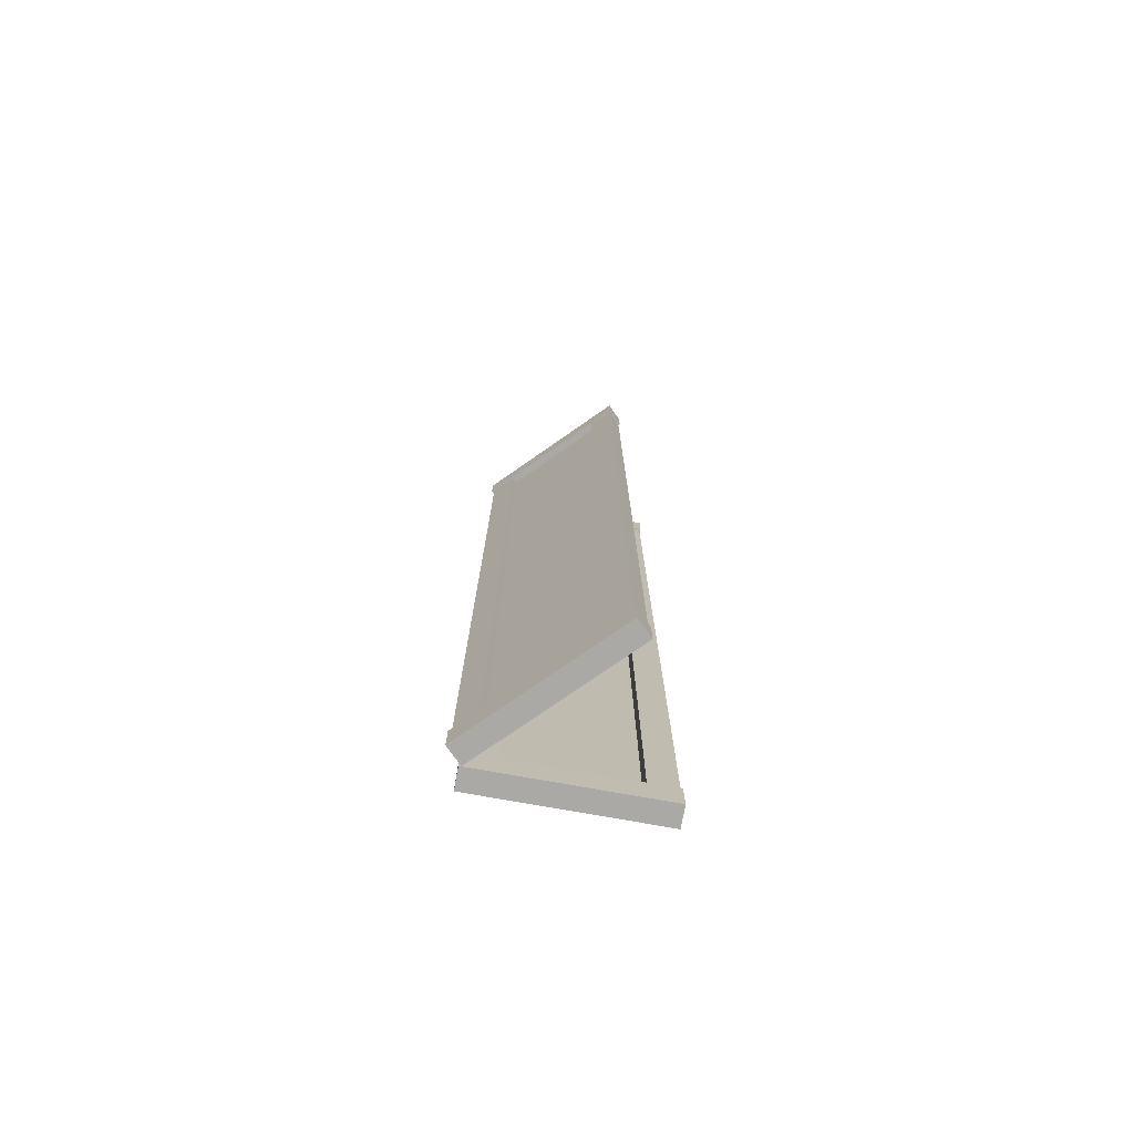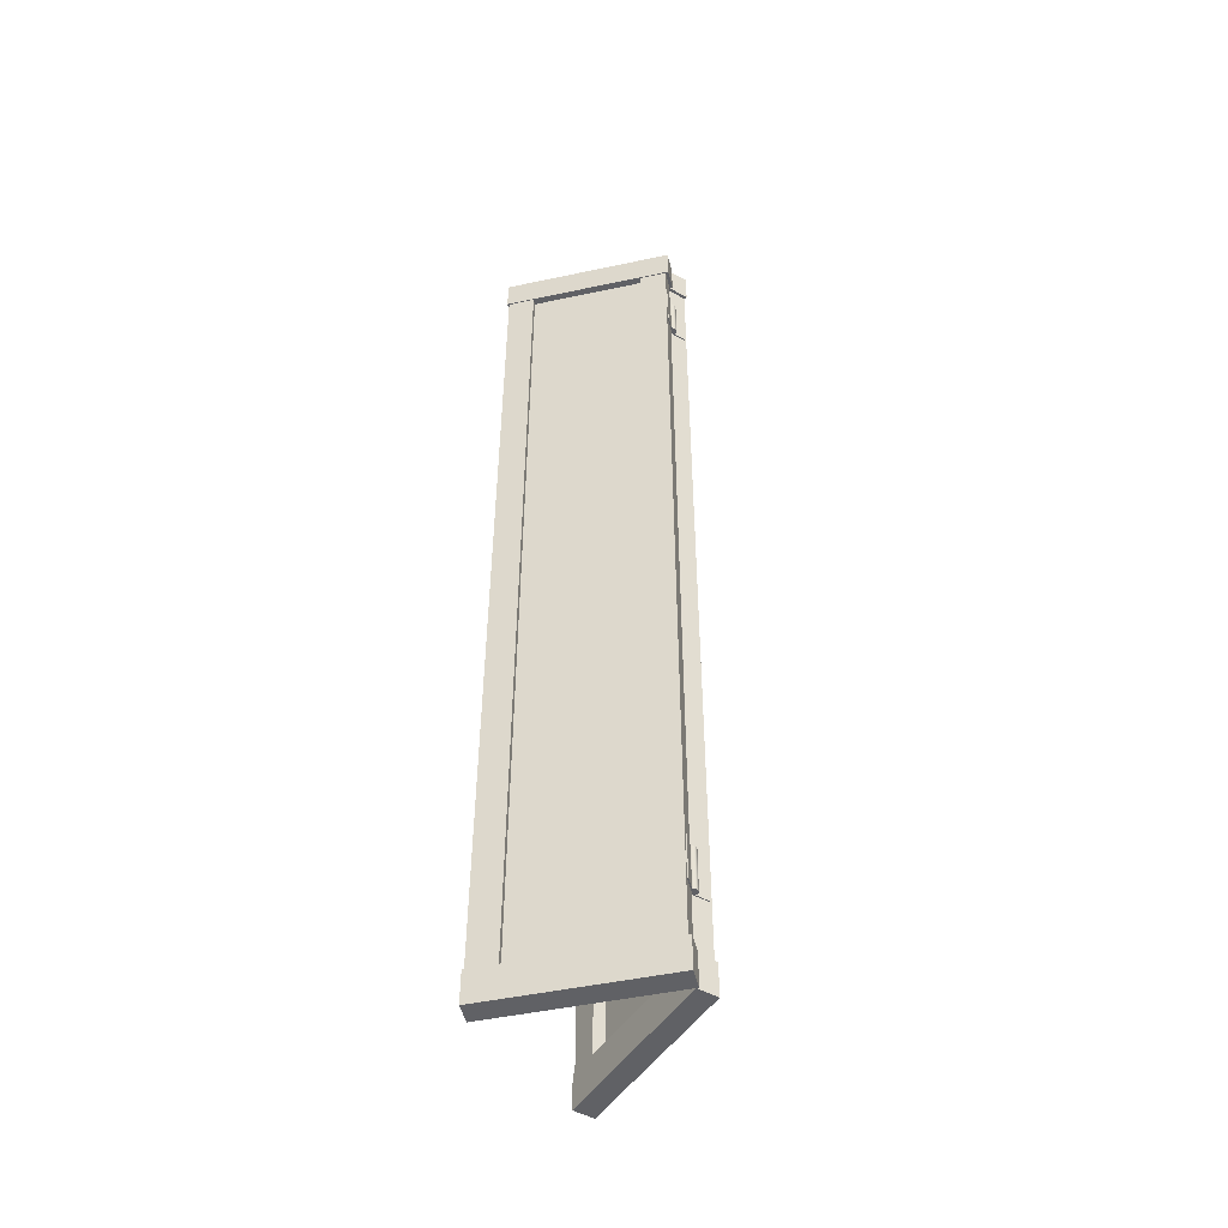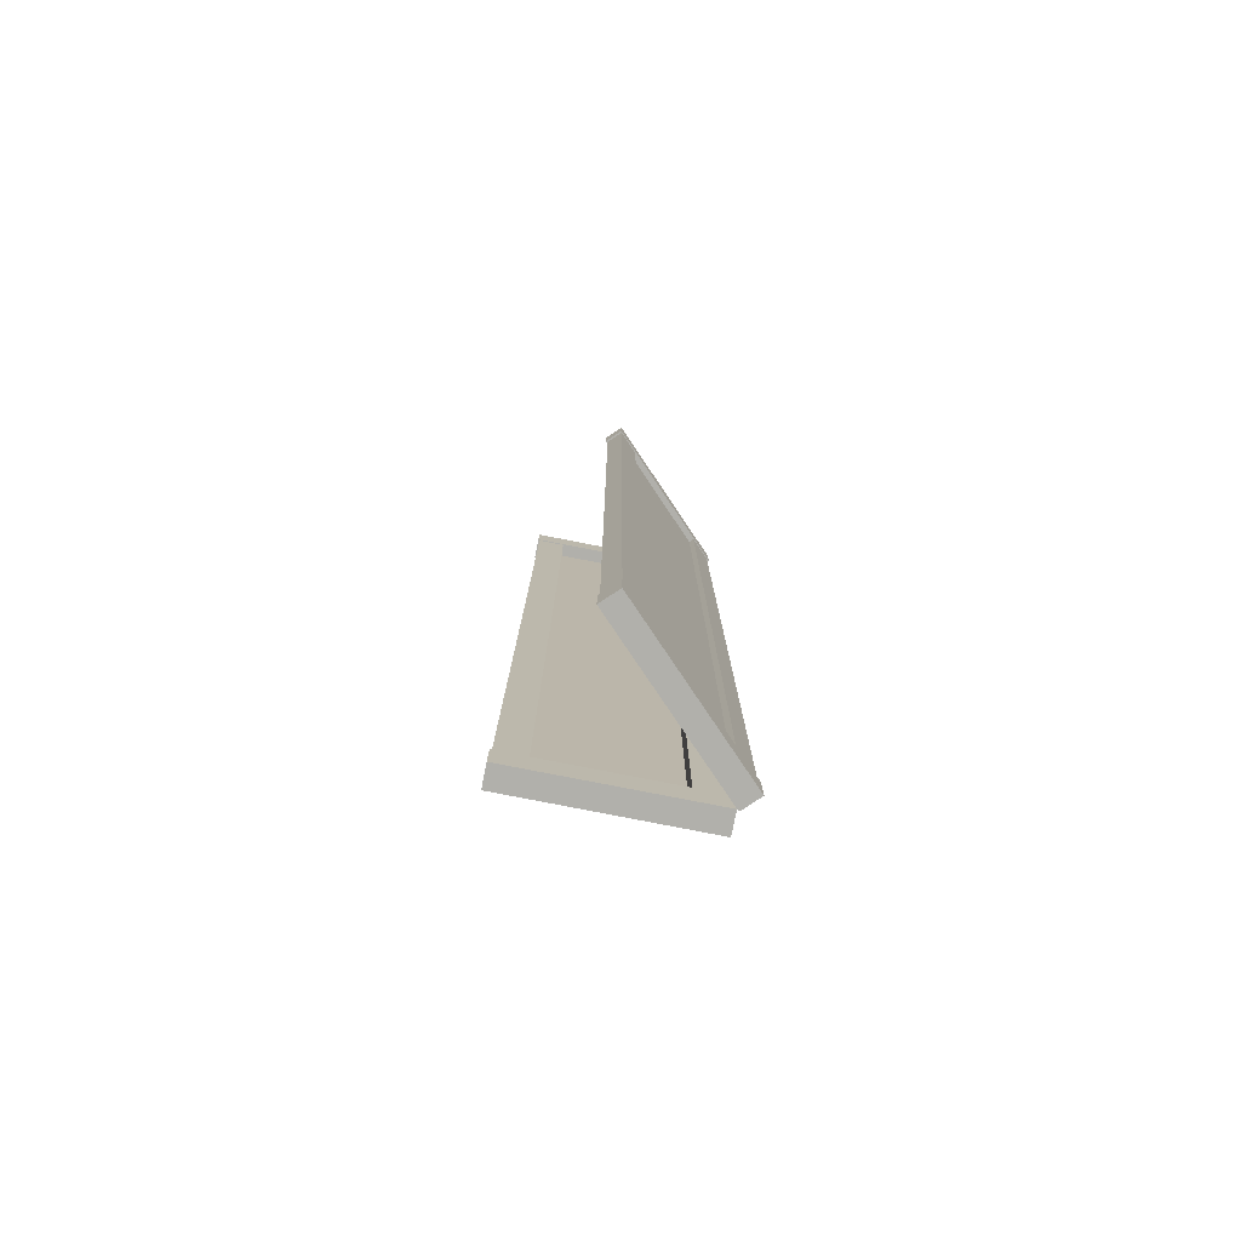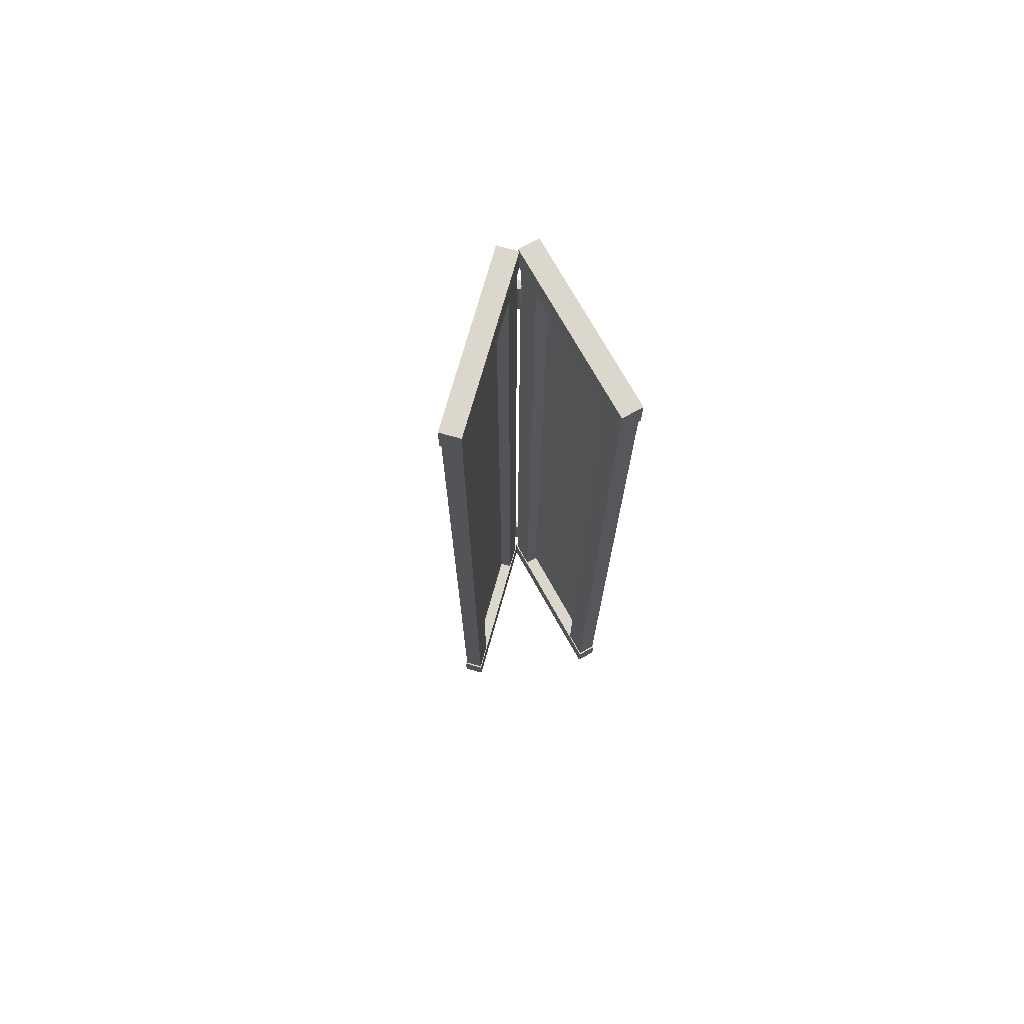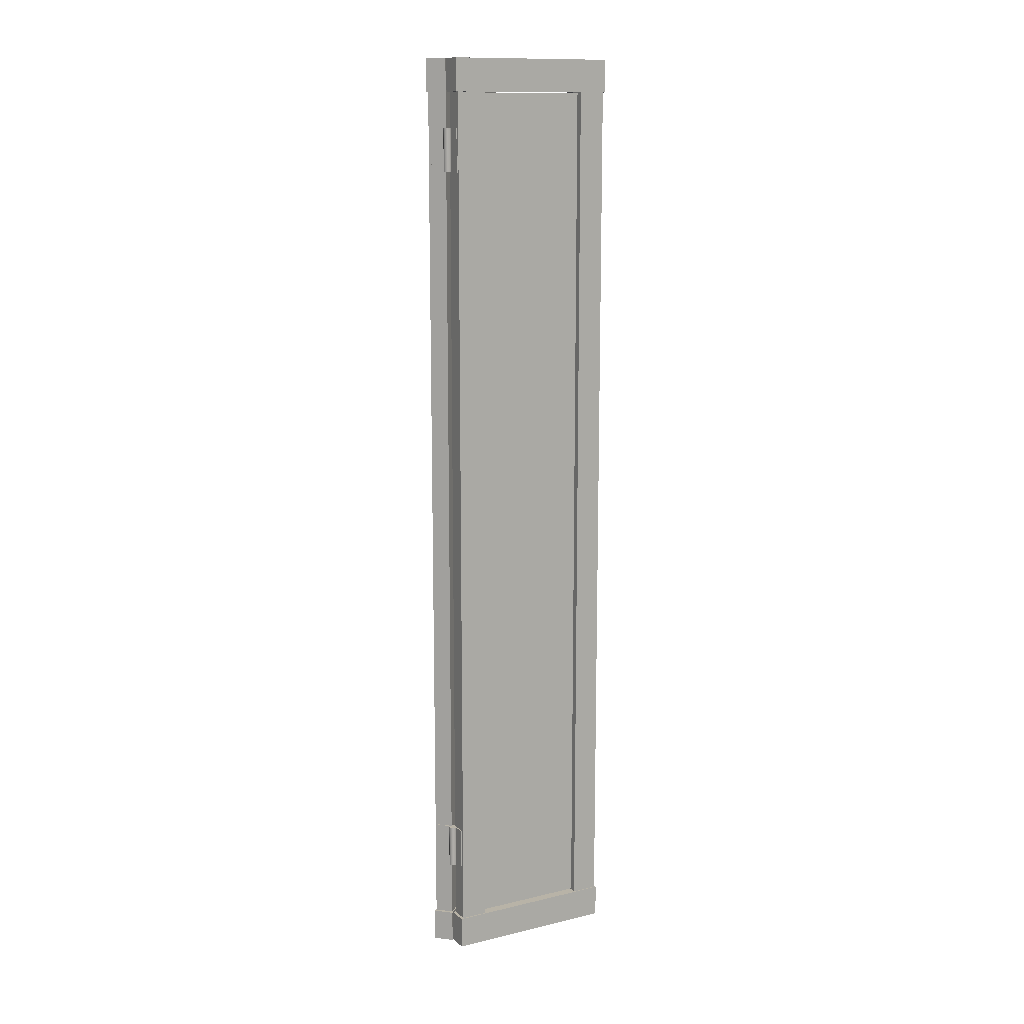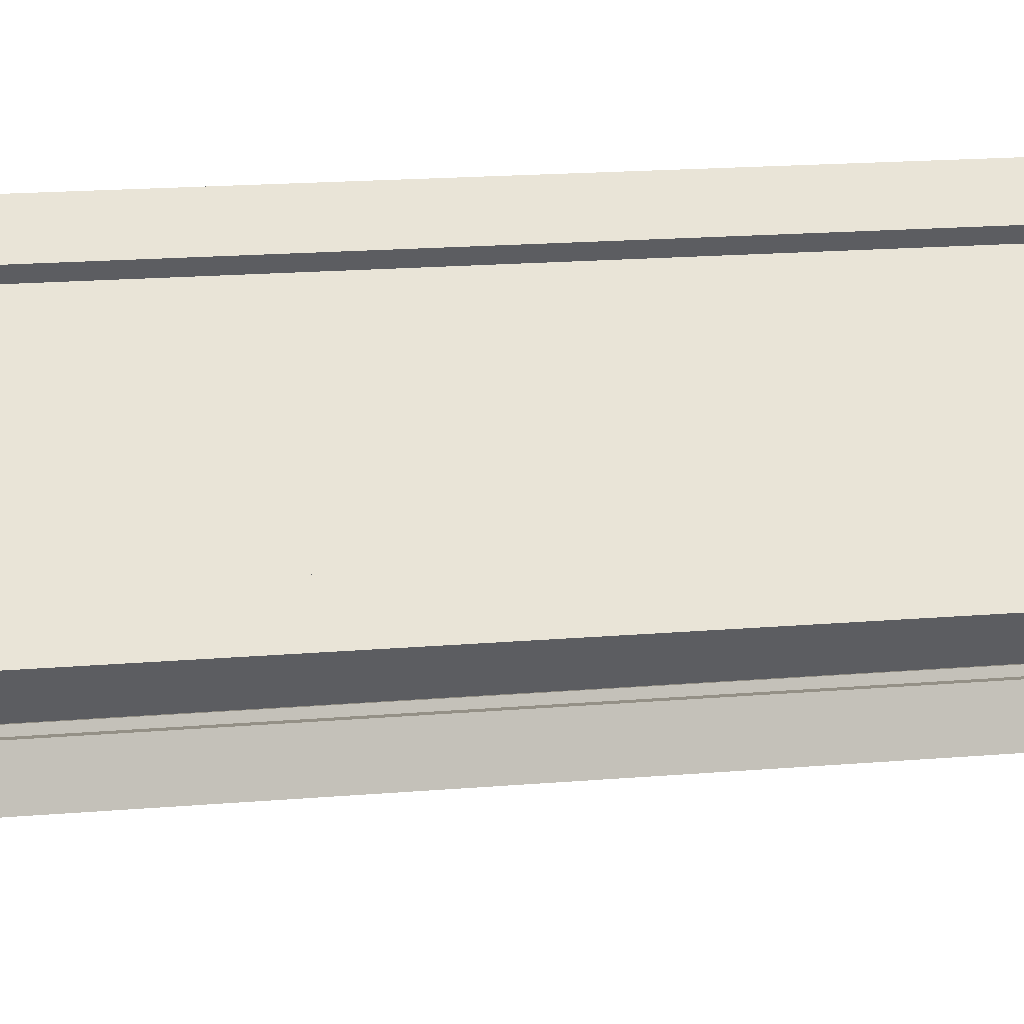
<metadata>
{"format":"obj","ext":"obj","renderer":"f3d","projection":"perspective","resolution":1024,"background":"white","views":[{"elev":-75.9,"azim":-1.0,"up":"+Y"},{"elev":-48.6,"azim":-157.5,"up":"+Y"},{"elev":-78.4,"azim":133.0,"up":"+Y"},{"elev":73.3,"azim":69.9,"up":"+Y"},{"elev":12.8,"azim":-64.6,"up":"+Y"},{"elev":8.7,"azim":-108.6,"up":"+Z"}]}
</metadata>
<code>
o Bistro_Research_Exterior_paris_building_05_5037
v 22.07 22.44 -42.54
v 21.66 22.44 -42.84
v 21.62 22.44 -42.79
v 22.03 22.44 -42.49
v 21.62 22.34 -42.79
v 22.03 22.34 -42.49
v 22.07 22.34 -42.54
v 21.66 22.34 -42.84
v 22.03 19.74 -42.49
v 22.06 19.74 -42.54
v 22.06 22.34 -42.54
v 22.03 22.34 -42.49
v 21.97 22.34 -42.54
v 21.97 19.74 -42.54
v 22 19.74 -42.58
v 22 22.34 -42.58
v 21.98 22.34 -42.55
v 21.7 22.34 -42.76
v 21.7 19.74 -42.76
v 21.98 19.74 -42.55
v 21.66 19.74 -42.83
v 21.63 19.74 -42.78
v 21.63 22.34 -42.78
v 21.66 22.34 -42.83
v 21.72 22.34 -42.78
v 21.72 19.74 -42.78
v 21.69 19.74 -42.74
v 21.69 22.34 -42.74
v 22.07 19.74 -42.54
v 21.66 19.74 -42.84
v 21.62 19.74 -42.79
v 22.03 19.74 -42.49
v 21.62 19.64 -42.79
v 22.03 19.64 -42.49
v 22.07 19.64 -42.54
v 21.66 19.64 -42.84
v 21.65 19.91 -42.82
v 21.63 19.91 -42.79
v 21.63 20.03 -42.79
v 21.65 20.03 -42.82
v 21.63 20.03 -42.79
v 21.66 20.03 -42.82
v 21.66 19.91 -42.82
v 21.63 19.91 -42.79
v 21.65 19.91 -42.88
v 21.65 19.91 -42.84
v 21.65 20.03 -42.84
v 21.65 20.03 -42.88
v 21.66 20.03 -42.84
v 21.65 20.03 -42.88
v 21.65 19.91 -42.88
v 21.66 19.91 -42.84
v 22.14 22.44 -42.97
v 21.64 22.44 -42.89
v 21.65 22.44 -42.83
v 22.15 22.44 -42.91
v 21.65 22.34 -42.83
v 22.15 22.34 -42.91
v 22.14 22.34 -42.97
v 21.64 22.34 -42.89
v 22.14 19.74 -42.92
v 22.14 19.74 -42.97
v 22.14 22.34 -42.97
v 22.14 22.34 -42.92
v 22.07 22.34 -42.9
v 22.07 19.74 -42.9
v 22.06 19.74 -42.96
v 22.06 22.34 -42.96
v 21.72 22.34 -42.89
v 22.07 22.34 -42.94
v 22.07 19.74 -42.94
v 21.72 19.74 -42.89
v 21.65 19.74 -42.89
v 21.66 19.74 -42.84
v 21.66 22.34 -42.84
v 21.65 22.34 -42.89
v 21.72 22.34 -42.9
v 21.72 19.74 -42.9
v 21.73 19.74 -42.85
v 21.73 22.34 -42.85
v 22.14 19.74 -42.97
v 21.64 19.74 -42.89
v 21.65 19.74 -42.83
v 22.15 19.74 -42.91
v 21.65 19.64 -42.83
v 22.15 19.64 -42.91
v 22.14 19.64 -42.97
v 21.64 19.64 -42.89
v 21.65 22.11 -42.88
v 21.65 22.11 -42.84
v 21.65 22.24 -42.84
v 21.65 22.24 -42.88
v 21.66 22.24 -42.84
v 21.65 22.24 -42.88
v 21.65 22.11 -42.88
v 21.66 22.11 -42.84
v 21.65 22.11 -42.82
v 21.63 22.11 -42.79
v 21.63 22.24 -42.79
v 21.65 22.24 -42.82
v 21.63 22.24 -42.79
v 21.66 22.24 -42.82
v 21.66 22.11 -42.82
v 21.63 22.11 -42.79
v 21.66 19.91 -42.83
v 21.67 19.91 -42.83
v 21.67 20.03 -42.83
v 21.66 20.03 -42.83
v 21.66 19.91 -42.82
v 21.66 20.03 -42.82
v 21.65 19.91 -42.82
v 21.65 20.03 -42.82
v 21.64 19.91 -42.83
v 21.64 20.03 -42.83
v 21.64 19.91 -42.84
v 21.64 20.03 -42.84
v 21.65 19.91 -42.85
v 21.65 20.03 -42.85
v 21.66 19.91 -42.84
v 21.66 20.03 -42.84
v 21.66 22.11 -42.83
v 21.67 22.11 -42.83
v 21.67 22.24 -42.83
v 21.66 22.24 -42.83
v 21.66 22.11 -42.82
v 21.66 22.24 -42.82
v 21.65 22.11 -42.82
v 21.65 22.24 -42.82
v 21.64 22.11 -42.83
v 21.64 22.24 -42.83
v 21.64 22.11 -42.84
v 21.64 22.24 -42.84
v 21.65 22.11 -42.85
v 21.65 22.24 -42.85
v 21.66 22.11 -42.84
v 21.66 22.24 -42.84
v 21.65 19.91 -42.83
v 21.65 20.03 -42.83
v 21.65 22.11 -42.83
v 21.65 22.24 -42.83
f 1 2 3
f 3 4 1
f 3 5 6
f 6 4 3
f 1 7 8
f 8 2 1
f 1 4 6
f 6 7 1
f 3 2 8
f 8 5 3
f 7 6 5
f 5 8 7
f 9 10 11
f 11 12 9
f 9 12 13
f 13 14 9
f 11 10 15
f 15 16 11
f 15 14 13
f 13 16 15
f 17 18 19
f 19 20 17
f 21 22 23
f 23 24 21
f 21 24 25
f 25 26 21
f 23 22 27
f 27 28 23
f 27 26 25
f 25 28 27
f 29 30 31
f 31 32 29
f 31 33 34
f 34 32 31
f 29 35 36
f 36 30 29
f 29 32 34
f 34 35 29
f 31 30 36
f 36 33 31
f 35 34 33
f 33 36 35
f 37 38 39
f 39 40 37
f 41 42 40
f 40 39 41
f 42 43 37
f 37 40 42
f 43 44 38
f 38 37 43
f 44 41 39
f 39 38 44
f 45 46 47
f 47 48 45
f 49 50 48
f 48 47 49
f 50 51 45
f 45 48 50
f 51 52 46
f 46 45 51
f 52 49 47
f 47 46 52
f 53 54 55
f 55 56 53
f 55 57 58
f 58 56 55
f 53 59 60
f 60 54 53
f 53 56 58
f 58 59 53
f 55 54 60
f 60 57 55
f 59 58 57
f 57 60 59
f 61 62 63
f 63 64 61
f 61 64 65
f 65 66 61
f 63 62 67
f 67 68 63
f 67 66 65
f 65 68 67
f 69 70 71
f 71 72 69
f 73 74 75
f 75 76 73
f 73 76 77
f 77 78 73
f 75 74 79
f 79 80 75
f 79 78 77
f 77 80 79
f 81 82 83
f 83 84 81
f 83 85 86
f 86 84 83
f 81 87 88
f 88 82 81
f 81 84 86
f 86 87 81
f 83 82 88
f 88 85 83
f 87 86 85
f 85 88 87
f 89 90 91
f 91 92 89
f 93 94 92
f 92 91 93
f 94 95 89
f 89 92 94
f 95 96 90
f 90 89 95
f 96 93 91
f 91 90 96
f 97 98 99
f 99 100 97
f 101 102 100
f 100 99 101
f 102 103 97
f 97 100 102
f 103 104 98
f 98 97 103
f 104 101 99
f 99 98 104
f 105 106 107
f 107 108 105
f 109 105 108
f 108 110 109
f 111 109 110
f 110 112 111
f 113 111 112
f 112 114 113
f 115 113 114
f 114 116 115
f 117 115 116
f 116 118 117
f 119 117 118
f 118 120 119
f 106 119 120
f 120 107 106
f 121 122 123
f 123 124 121
f 125 121 124
f 124 126 125
f 127 125 126
f 126 128 127
f 129 127 128
f 128 130 129
f 131 129 130
f 130 132 131
f 133 131 132
f 132 134 133
f 135 133 134
f 134 136 135
f 122 135 136
f 136 123 122
f 111 113 137
f 109 111 137
f 113 115 137
f 105 109 137
f 115 117 137
f 106 105 137
f 117 119 137
f 119 106 137
f 114 112 138
f 116 114 138
f 112 110 138
f 118 116 138
f 110 108 138
f 120 118 138
f 108 107 138
f 107 120 138
f 127 129 139
f 125 127 139
f 129 131 139
f 121 125 139
f 131 133 139
f 122 121 139
f 133 135 139
f 135 122 139
f 130 128 140
f 132 130 140
f 128 126 140
f 134 132 140
f 126 124 140
f 136 134 140
f 124 123 140
f 123 136 140

</code>
